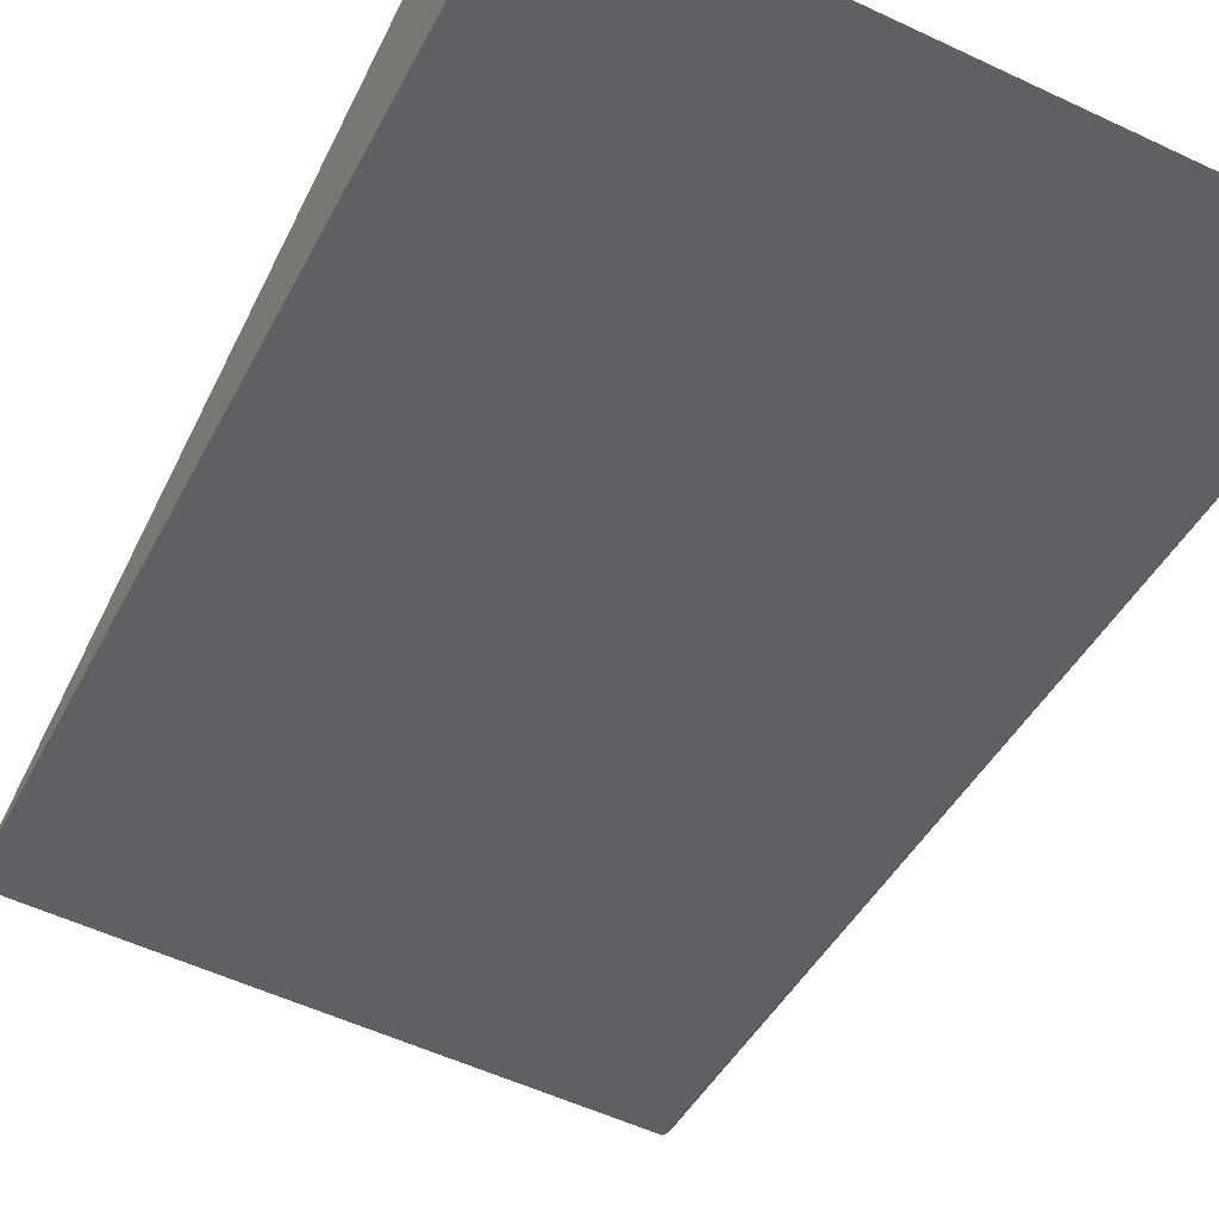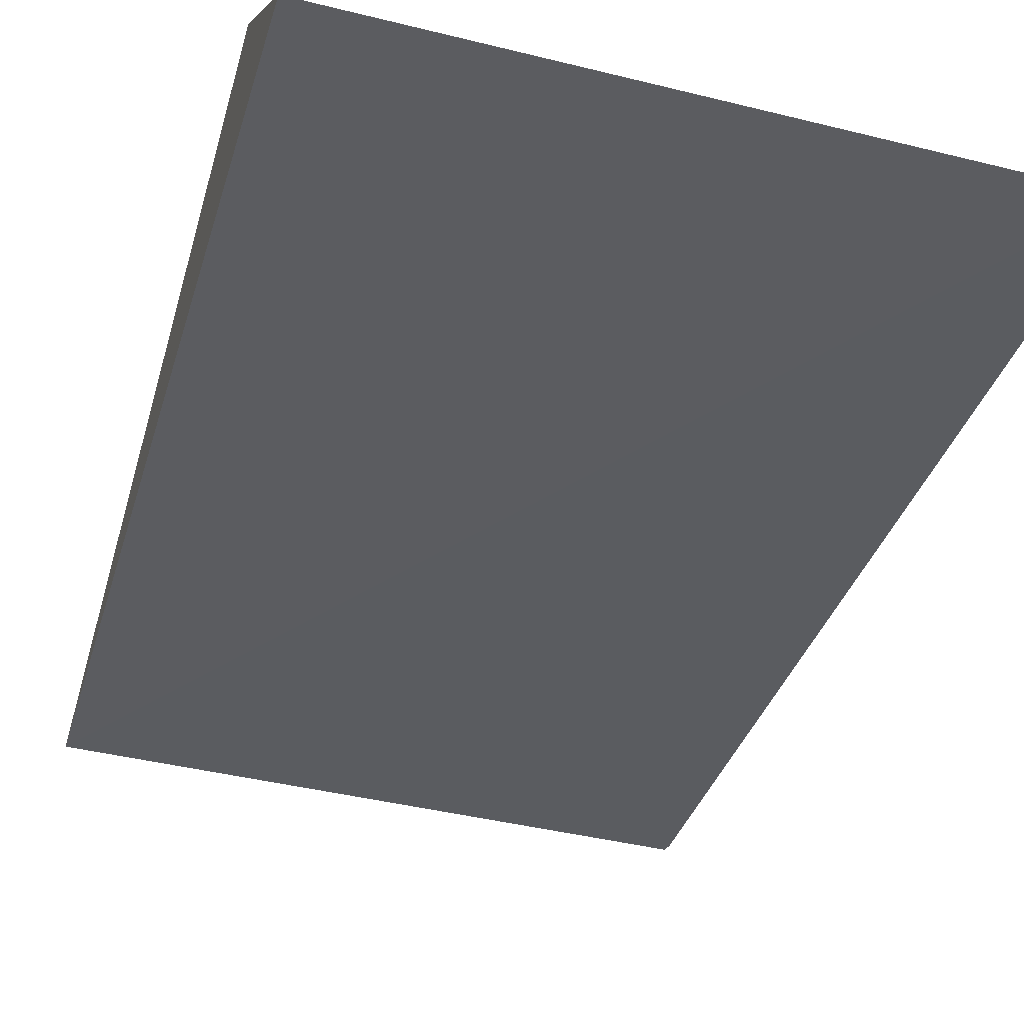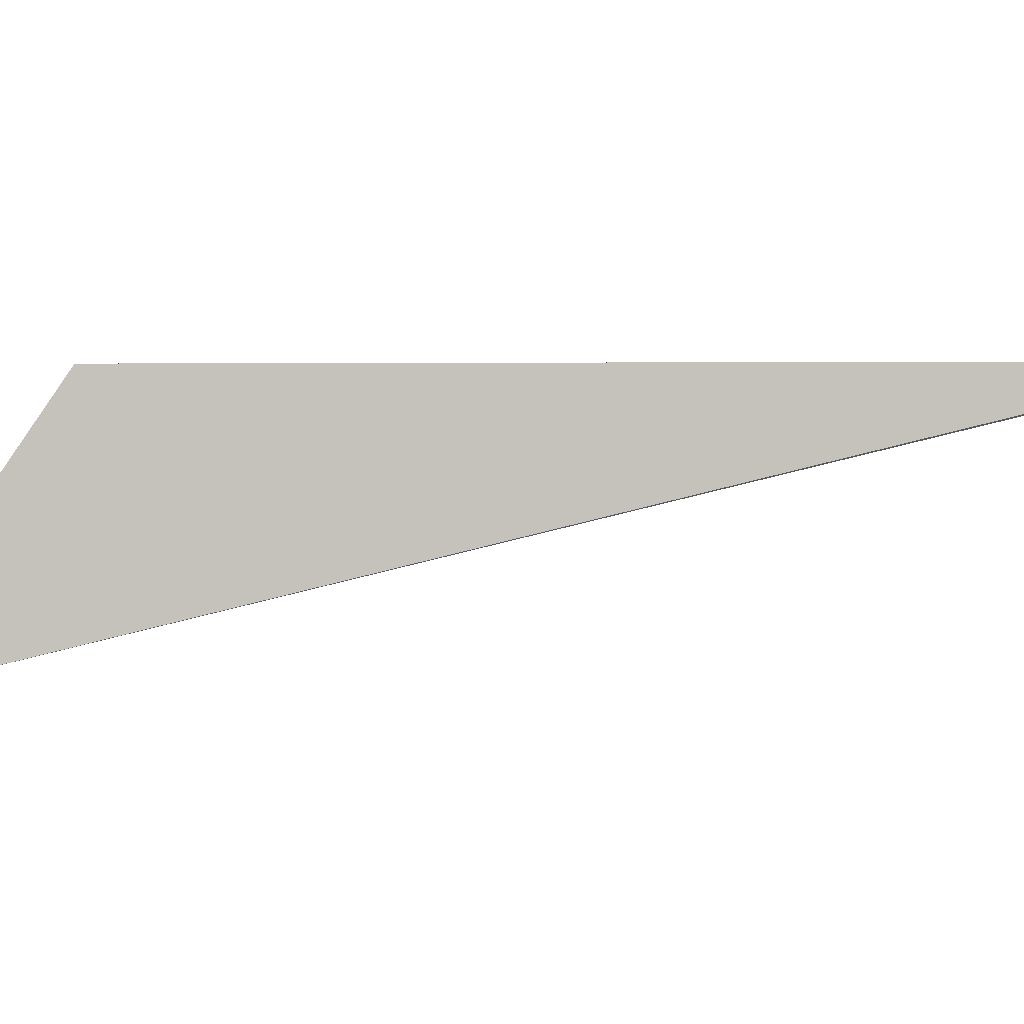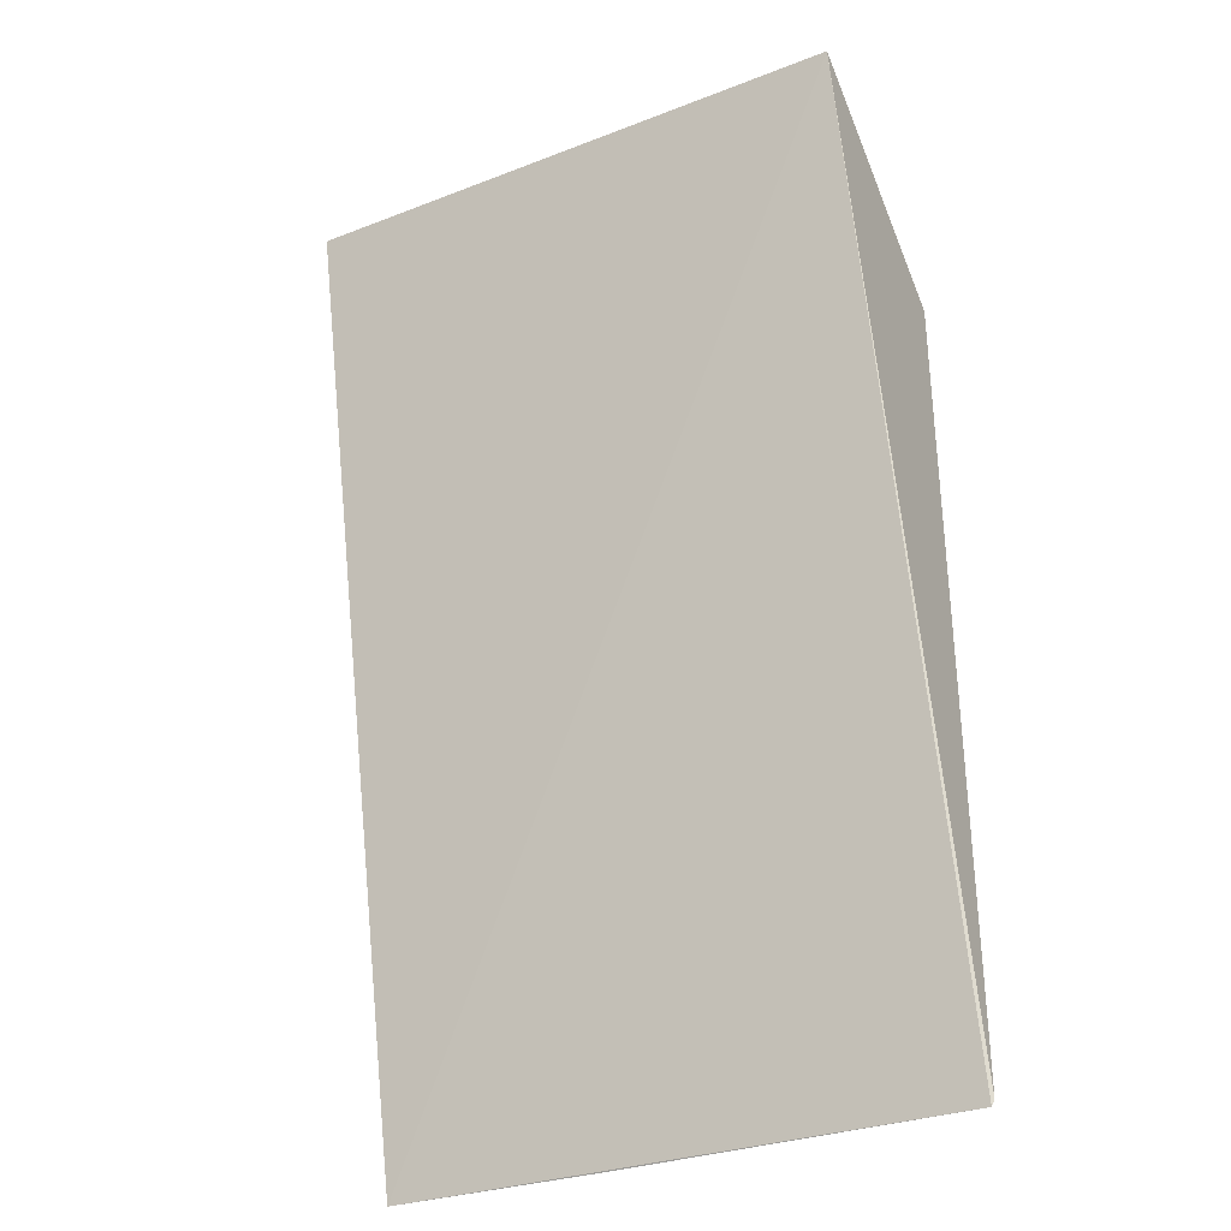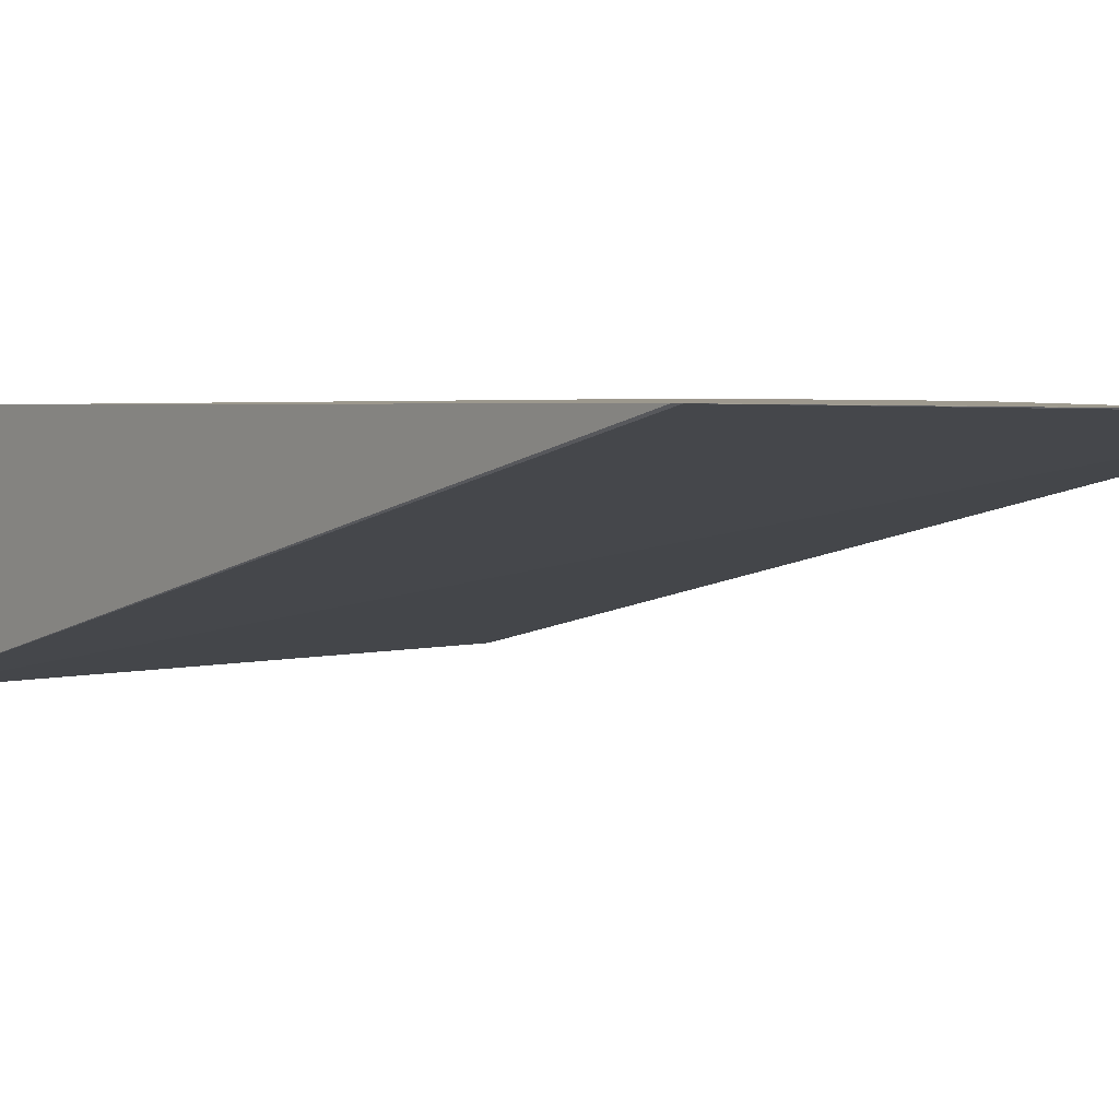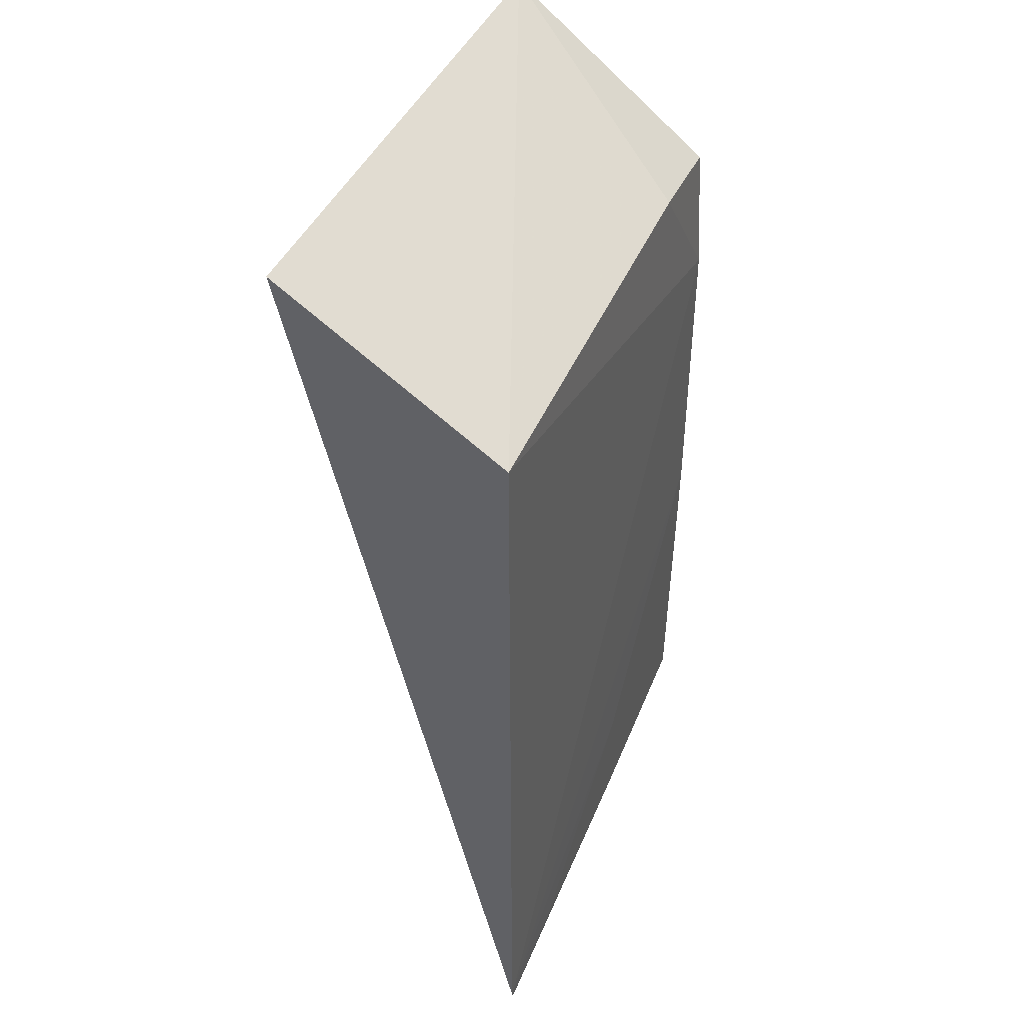
<metadata>
{"format":"obj","ext":"obj","renderer":"f3d","projection":"perspective","resolution":1024,"background":"white","views":[{"elev":-57.1,"azim":154.0,"up":"+Z"},{"elev":-46.9,"azim":164.6,"up":"+Z"},{"elev":2.0,"azim":-97.7,"up":"+Z"},{"elev":-32.0,"azim":-152.6,"up":"+Y"},{"elev":3.1,"azim":-37.0,"up":"+Z"},{"elev":43.0,"azim":-68.3,"up":"+Y"}]}
</metadata>
<code>
v 0.04661 0.05899 0.01332
v 0.04665 0.04438 0.01333
v 0.04663 0.06203 0.00946
v 0.03623 0.06206 0.009288
v 0.03622 0.04446 0.01346
v 0.03622 0.05928 0.0134
v 0.04657 0.05657 0.01348
v 0.03627 0.04435 0.01346
v 0.04453 0.05924 0.01336
v 0.04658 0.05069 0.01345
v 0.04243 0.04654 0.01344
v 0.04253 0.04435 0.0134
v 0.0383 0.04447 0.01345
f 1 2 3
f 3 2 4
f 6 3 4
f 6 4 5
f 7 2 1
f 7 6 5
f 8 5 4
f 8 4 2
f 9 1 3
f 9 3 6
f 9 7 1
f 9 6 7
f 10 7 5
f 10 2 7
f 11 2 10
f 11 10 5
f 12 8 2
f 12 2 11
f 13 11 5
f 13 5 8
f 13 12 11
f 13 8 12

</code>
